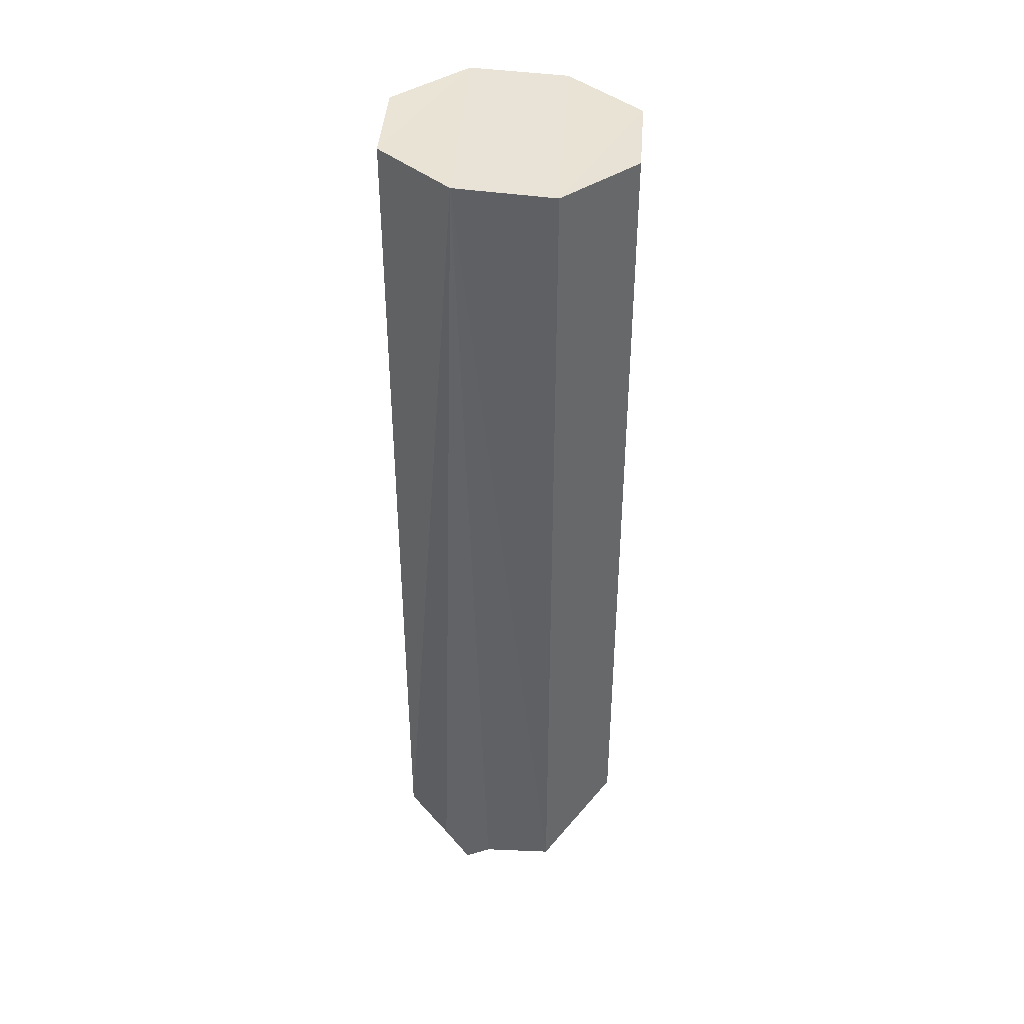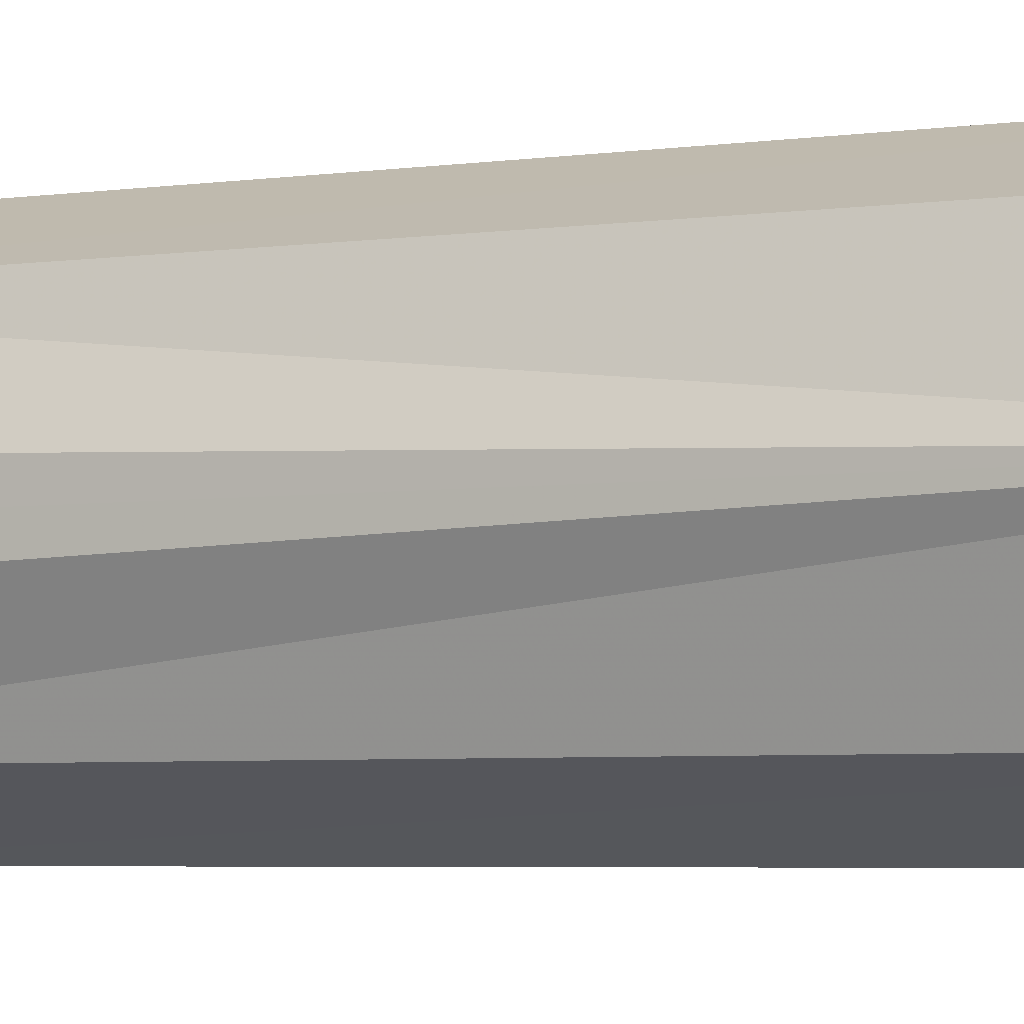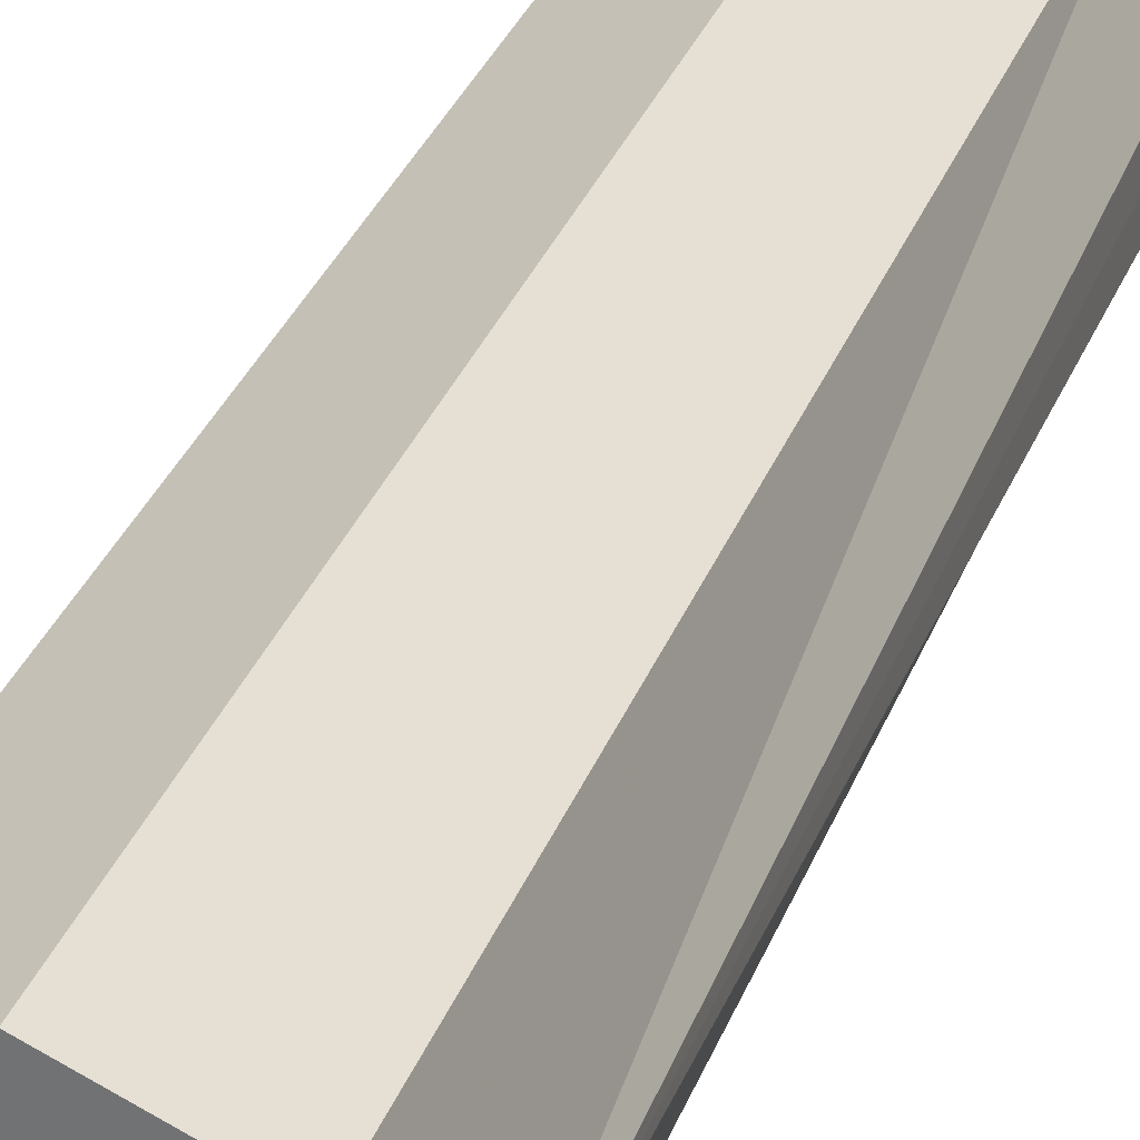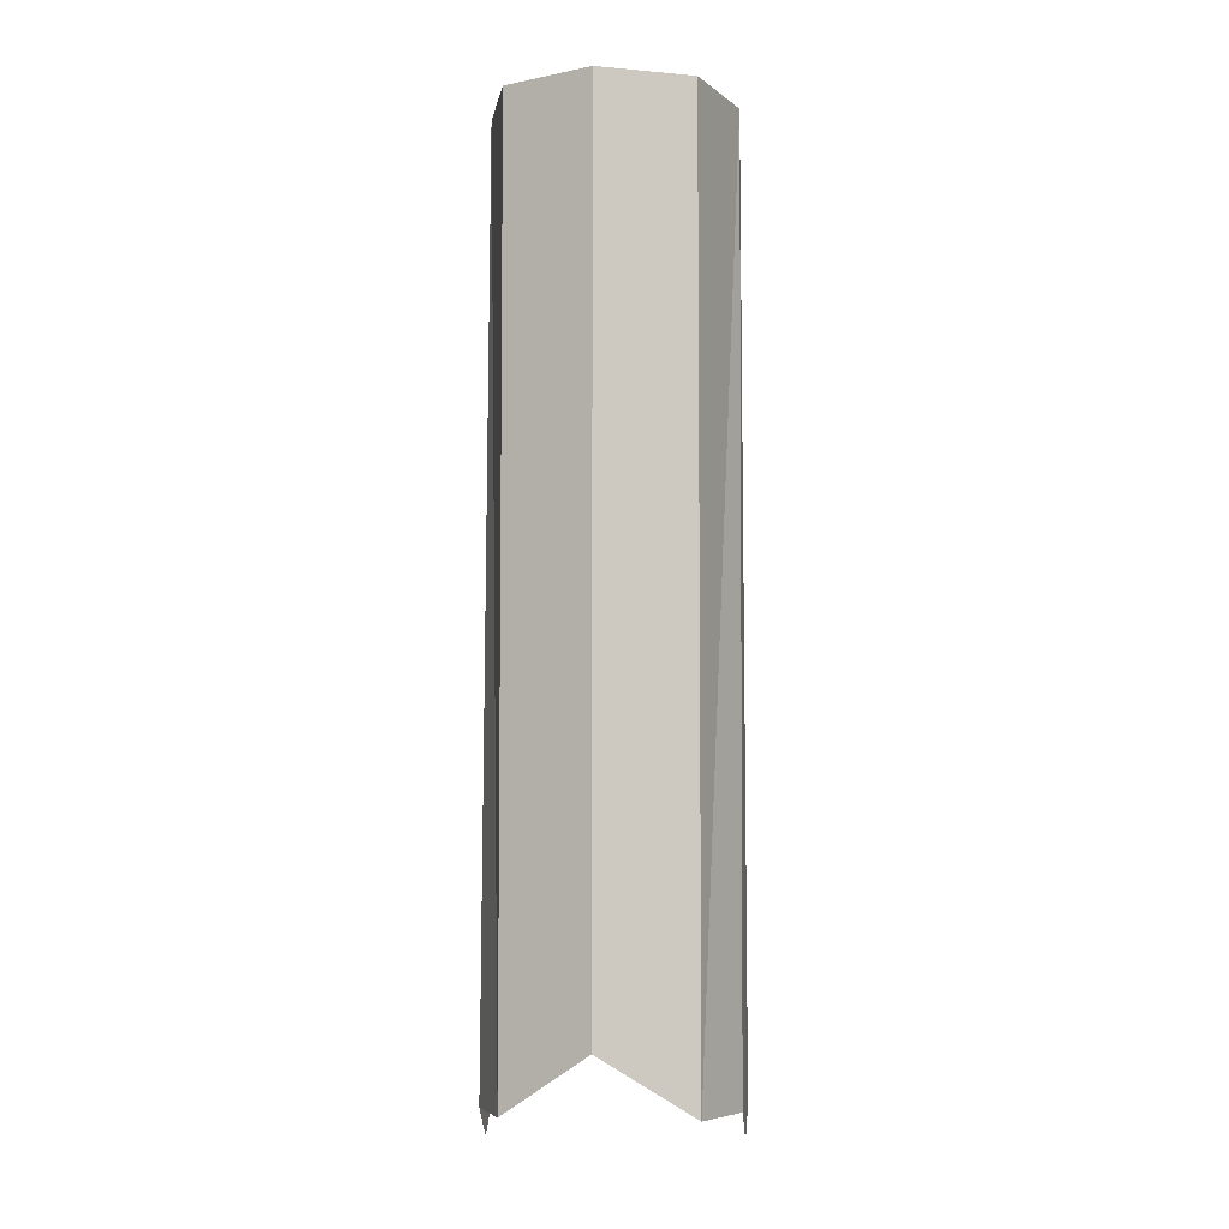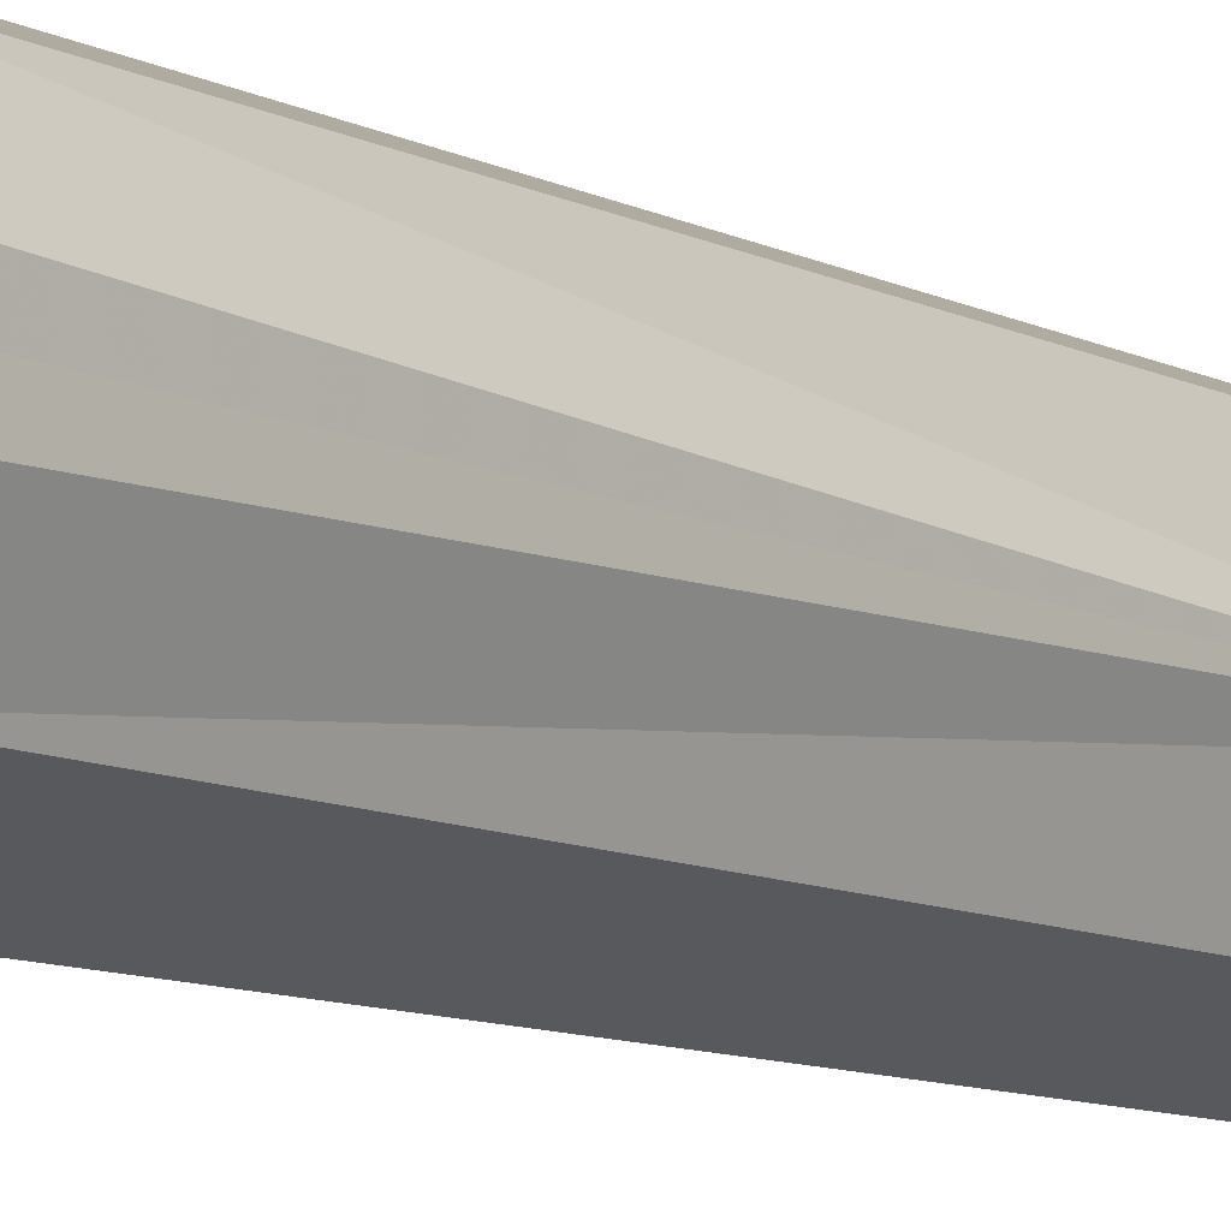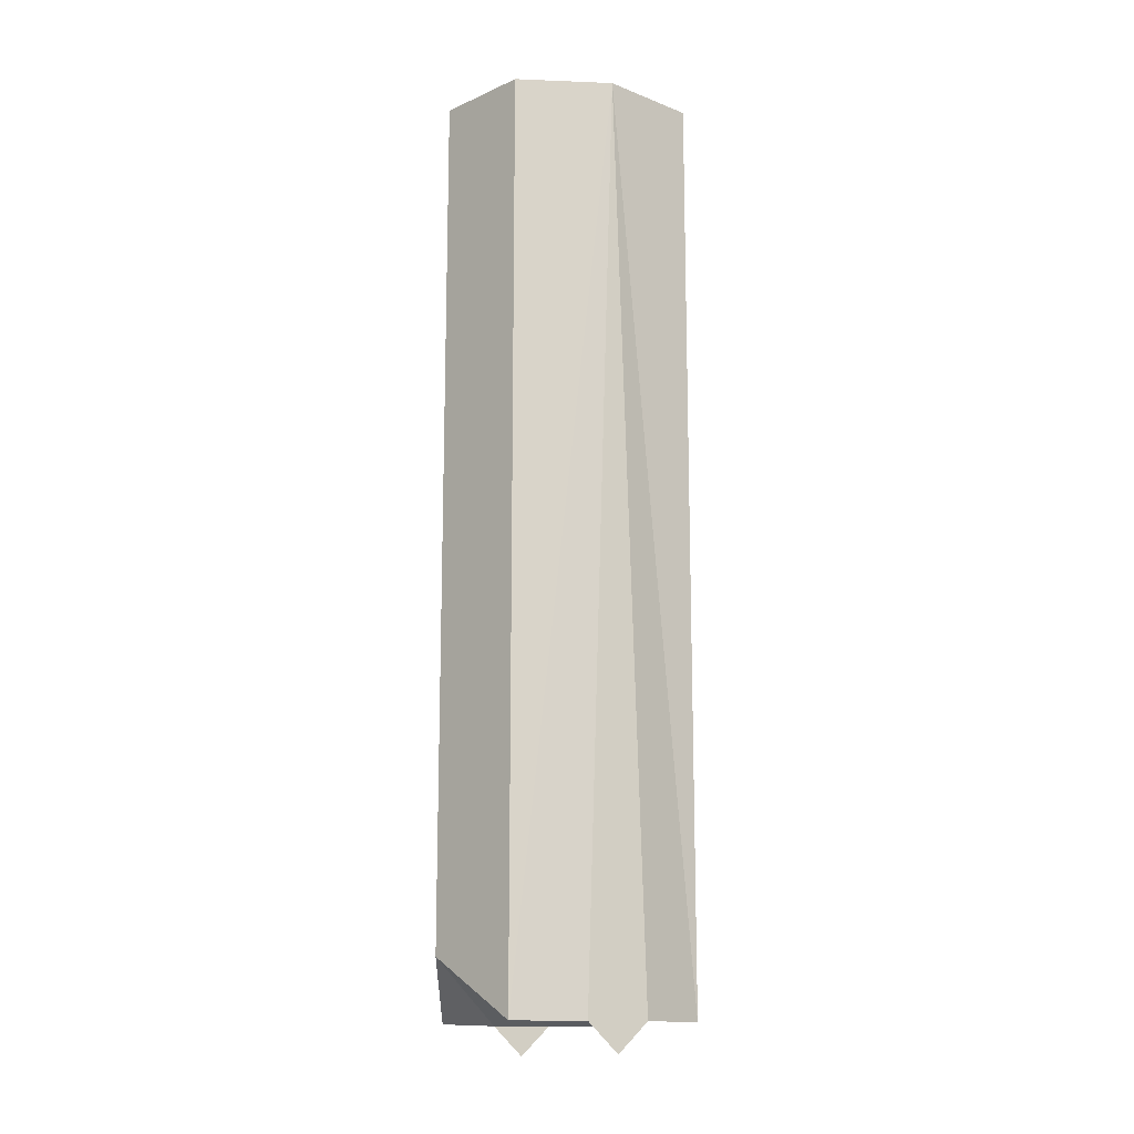
<metadata>
{"format":"obj","ext":"obj","renderer":"f3d","projection":"perspective","resolution":1024,"background":"white","views":[{"elev":41.3,"azim":117.7,"up":"+Y"},{"elev":-3.7,"azim":119.8,"up":"+Z"},{"elev":30.8,"azim":-162.0,"up":"+Z"},{"elev":-5.5,"azim":-171.9,"up":"+Y"},{"elev":-10.0,"azim":38.8,"up":"+Z"},{"elev":-14.4,"azim":67.4,"up":"+Y"}]}
</metadata>
<code>
o 11395
v 2244 1879 14.23
v 2244 1879 14.23
v 2244 1879 14.22
v 2244 1879 14.22
v 2244 1879 14.23
v 2244 1879 14.23
v 2244 1879 14.22
v 2244 1879 14.26
v 2244 1879 14.23
v 2244 1879 14.23
v 2244 1879 14.26
v 2244 1879 14.23
v 2244 1879 14.26
v 2244 1879 14.27
v 2244 1879 14.29
v 2244 1879 14.22
v 2244 1879 14.23
v 2244 1879 14.31
v 2244 1879 14.23
v 2244 1879 14.22
v 2244 1879 14.25
v 2244 1879 14.25
v 2244 1879 14.26
v 2244 1879 14.27
v 2244 1879 14.26
v 2244 1879 14.27
v 2244 1879 14.26
v 2244 1879 14.31
v 2244 1879 14.29
v 2244 1879 14.23
v 2244 1879 14.22
v 2244 1879 14.25
v 2244 1879 14.27
v 2244 1879 14.25
v 2244 1879 14.27
v 2244 1879 14.29
v 2244 1879 14.31
v 2244 1879 14.26
v 2244 1879 14.29
v 2244 1879 14.23
v 2244 1879 14.25
v 2244 1879 14.26
v 2244 1879 14.25
v 2244 1879 14.26
v 2244 1879 14.29
v 2244 1879 14.29
v 2244 1879 14.26
v 2244 1879 14.29
v 2244 1879 14.29
v 2244 1879 14.29
v 2244 1879 14.31
v 2244 1879 14.31
v 2244 1879 14.29
v 2244 1879 14.27
v 2244 1879 14.29
v 2244 1879 14.31
v 2244 1879 14.27
v 2244 1879 14.26
v 2244 1879 14.29
v 2244 1879 14.25
v 2244 1879 14.26
f 1 2 3
f 4 5 1
f 6 7 4
f 5 8 9
f 10 9 8
f 11 12 6
f 6 13 11
f 13 14 15
f 16 10 17
f 17 18 16
f 19 20 16
f 21 13 19
f 19 18 21
f 13 22 23
f 24 25 22
f 26 13 27
f 26 28 29
f 18 30 31
f 18 32 33
f 34 18 35
f 36 18 37
f 38 39 36
f 18 40 41
f 42 41 40
f 43 42 44
f 37 45 46
f 45 47 48
f 11 49 46
f 46 50 51
f 42 8 50
f 52 49 53
f 54 42 55
f 55 56 52
f 42 57 58
f 52 57 59
f 60 61 57

</code>
